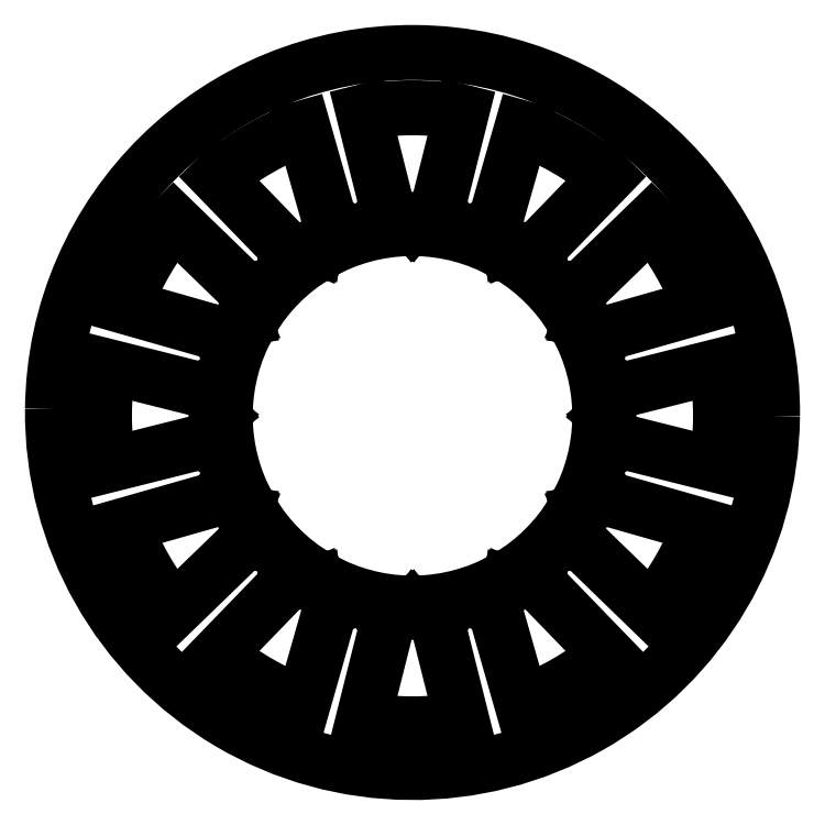
<metadata>
{"format":"dxf","ext":"dxf","renderer":"ezdxf+matplotlib","layout":"modelspace","background":"white","min_lineweight":24,"dpi":150}
</metadata>
<code>
0
SECTION
2
ENTITIES
0
LINE
8
layer1
10
-0.45
20
22.5
30
0
11
-0.45
21
23.05
31
0
0
LINE
8
layer1
10
-0.45
20
23.05
30
0
11
-3.04
21
25.02
31
0
0
LINE
8
layer1
10
-3.04
20
25.02
30
0
11
-5.93
21
36.53
31
0
0
LINE
8
layer1
10
0.45
20
22.5
30
0
11
0.45
21
23.05
31
0
0
LINE
8
layer1
10
0.45
20
23.05
30
0
11
3.04
21
25.02
31
0
0
LINE
8
layer1
10
3.04
20
25.02
30
0
11
5.93
21
36.53
31
0
0
LINE
8
layer1
10
-0.45
20
23.05
30
0
11
0.45
21
23.05
31
0
0
LINE
8
layer1
10
-11.64
20
19.26
30
0
11
-11.91
21
19.74
31
0
0
LINE
8
layer1
10
-11.91
20
19.74
30
0
11
-15.14
21
20.15
31
0
0
LINE
8
layer1
10
-15.14
20
20.15
30
0
11
-23.4
21
28.67
31
0
0
LINE
8
layer1
10
-10.86
20
19.71
30
0
11
-11.14
21
20.19
31
0
0
LINE
8
layer1
10
-11.14
20
20.19
30
0
11
-9.877
21
23.19
31
0
0
LINE
8
layer1
10
-9.877
20
23.19
30
0
11
-13.13
21
34.6
31
0
0
LINE
8
layer1
10
-11.91
20
19.74
30
0
11
-11.14
21
20.19
31
0
0
LINE
8
layer1
10
-19.71
20
10.86
30
0
11
-20.19
21
11.14
31
0
0
LINE
8
layer1
10
-20.19
20
11.14
30
0
11
-23.19
21
9.877
31
0
0
LINE
8
layer1
10
-23.19
20
9.877
30
0
11
-34.6
21
13.13
31
0
0
LINE
8
layer1
10
-19.26
20
11.64
30
0
11
-19.74
21
11.91
31
0
0
LINE
8
layer1
10
-19.74
20
11.91
30
0
11
-20.15
21
15.14
31
0
0
LINE
8
layer1
10
-20.15
20
15.14
30
0
11
-28.67
21
23.4
31
0
0
LINE
8
layer1
10
-20.19
20
11.14
30
0
11
-19.74
21
11.91
31
0
0
LINE
8
layer1
10
-22.5
20
-0.45
30
0
11
-23.05
21
-0.45
31
0
0
LINE
8
layer1
10
-23.05
20
-0.45
30
0
11
-25.02
21
-3.04
31
0
0
LINE
8
layer1
10
-25.02
20
-3.04
30
0
11
-36.53
21
-5.93
31
0
0
LINE
8
layer1
10
-22.5
20
0.45
30
0
11
-23.05
21
0.45
31
0
0
LINE
8
layer1
10
-23.05
20
0.45
30
0
11
-25.02
21
3.04
31
0
0
LINE
8
layer1
10
-25.02
20
3.04
30
0
11
-36.53
21
5.93
31
0
0
LINE
8
layer1
10
-23.05
20
-0.45
30
0
11
-23.05
21
0.45
31
0
0
LINE
8
layer1
10
-19.26
20
-11.64
30
0
11
-19.74
21
-11.91
31
0
0
LINE
8
layer1
10
-19.74
20
-11.91
30
0
11
-20.15
21
-15.14
31
0
0
LINE
8
layer1
10
-20.15
20
-15.14
30
0
11
-28.67
21
-23.4
31
0
0
LINE
8
layer1
10
-19.71
20
-10.86
30
0
11
-20.19
21
-11.14
31
0
0
LINE
8
layer1
10
-20.19
20
-11.14
30
0
11
-23.19
21
-9.877
31
0
0
LINE
8
layer1
10
-23.19
20
-9.877
30
0
11
-34.6
21
-13.13
31
0
0
LINE
8
layer1
10
-19.74
20
-11.91
30
0
11
-20.19
21
-11.14
31
0
0
LINE
8
layer1
10
-10.86
20
-19.71
30
0
11
-11.14
21
-20.19
31
0
0
LINE
8
layer1
10
-11.14
20
-20.19
30
0
11
-9.877
21
-23.19
31
0
0
LINE
8
layer1
10
-9.877
20
-23.19
30
0
11
-13.13
21
-34.6
31
0
0
LINE
8
layer1
10
-11.64
20
-19.26
30
0
11
-11.91
21
-19.74
31
0
0
LINE
8
layer1
10
-11.91
20
-19.74
30
0
11
-15.14
21
-20.15
31
0
0
LINE
8
layer1
10
-15.14
20
-20.15
30
0
11
-23.4
21
-28.67
31
0
0
LINE
8
layer1
10
-11.14
20
-20.19
30
0
11
-11.91
21
-19.74
31
0
0
LINE
8
layer1
10
0.45
20
-22.5
30
0
11
0.45
21
-23.05
31
0
0
LINE
8
layer1
10
0.45
20
-23.05
30
0
11
3.04
21
-25.02
31
0
0
LINE
8
layer1
10
3.04
20
-25.02
30
0
11
5.93
21
-36.53
31
0
0
LINE
8
layer1
10
-0.45
20
-22.5
30
0
11
-0.45
21
-23.05
31
0
0
LINE
8
layer1
10
-0.45
20
-23.05
30
0
11
-3.04
21
-25.02
31
0
0
LINE
8
layer1
10
-3.04
20
-25.02
30
0
11
-5.93
21
-36.53
31
0
0
LINE
8
layer1
10
0.45
20
-23.05
30
0
11
-0.45
21
-23.05
31
0
0
LINE
8
layer1
10
11.64
20
-19.26
30
0
11
11.91
21
-19.74
31
0
0
LINE
8
layer1
10
11.91
20
-19.74
30
0
11
15.14
21
-20.15
31
0
0
LINE
8
layer1
10
15.14
20
-20.15
30
0
11
23.4
21
-28.67
31
0
0
LINE
8
layer1
10
10.86
20
-19.71
30
0
11
11.14
21
-20.19
31
0
0
LINE
8
layer1
10
11.14
20
-20.19
30
0
11
9.877
21
-23.19
31
0
0
LINE
8
layer1
10
9.877
20
-23.19
30
0
11
13.13
21
-34.6
31
0
0
LINE
8
layer1
10
11.91
20
-19.74
30
0
11
11.14
21
-20.19
31
0
0
LINE
8
layer1
10
19.71
20
-10.86
30
0
11
20.19
21
-11.14
31
0
0
LINE
8
layer1
10
20.19
20
-11.14
30
0
11
23.19
21
-9.877
31
0
0
LINE
8
layer1
10
23.19
20
-9.877
30
0
11
34.6
21
-13.13
31
0
0
LINE
8
layer1
10
19.26
20
-11.64
30
0
11
19.74
21
-11.91
31
0
0
LINE
8
layer1
10
19.74
20
-11.91
30
0
11
20.15
21
-15.14
31
0
0
LINE
8
layer1
10
20.15
20
-15.14
30
0
11
28.67
21
-23.4
31
0
0
LINE
8
layer1
10
20.19
20
-11.14
30
0
11
19.74
21
-11.91
31
0
0
LINE
8
layer1
10
22.5
20
0.45
30
0
11
23.05
21
0.45
31
0
0
LINE
8
layer1
10
23.05
20
0.45
30
0
11
25.02
21
3.04
31
0
0
LINE
8
layer1
10
25.02
20
3.04
30
0
11
36.53
21
5.93
31
0
0
LINE
8
layer1
10
22.5
20
-0.45
30
0
11
23.05
21
-0.45
31
0
0
LINE
8
layer1
10
23.05
20
-0.45
30
0
11
25.02
21
-3.04
31
0
0
LINE
8
layer1
10
25.02
20
-3.04
30
0
11
36.53
21
-5.93
31
0
0
LINE
8
layer1
10
23.05
20
0.45
30
0
11
23.05
21
-0.45
31
0
0
LINE
8
layer1
10
19.26
20
11.64
30
0
11
19.74
21
11.91
31
0
0
LINE
8
layer1
10
19.74
20
11.91
30
0
11
20.15
21
15.14
31
0
0
LINE
8
layer1
10
20.15
20
15.14
30
0
11
28.67
21
23.4
31
0
0
LINE
8
layer1
10
19.71
20
10.86
30
0
11
20.19
21
11.14
31
0
0
LINE
8
layer1
10
20.19
20
11.14
30
0
11
23.19
21
9.877
31
0
0
LINE
8
layer1
10
23.19
20
9.877
30
0
11
34.6
21
13.13
31
0
0
LINE
8
layer1
10
19.74
20
11.91
30
0
11
20.19
21
11.14
31
0
0
LINE
8
layer1
10
10.86
20
19.71
30
0
11
11.14
21
20.19
31
0
0
LINE
8
layer1
10
11.14
20
20.19
30
0
11
9.877
21
23.19
31
0
0
LINE
8
layer1
10
9.877
20
23.19
30
0
11
13.13
21
34.6
31
0
0
LINE
8
layer1
10
11.64
20
19.26
30
0
11
11.91
21
19.74
31
0
0
LINE
8
layer1
10
11.91
20
19.74
30
0
11
15.14
21
20.15
31
0
0
LINE
8
layer1
10
15.14
20
20.15
30
0
11
23.4
21
28.67
31
0
0
LINE
8
layer1
10
11.14
20
20.19
30
0
11
11.91
21
19.74
31
0
0
ARC
8
layer1
10
-2.26e-07
20
-0.002121
30
0
40
37.01
50
80.78
51
99.22
0
ARC
8
default
10
0
20
0.4
30
0
40
43.25
50
359.5
51
179.5
0
ARC
8
default
10
0
20
0.4
30
0
40
43.25
50
179.5
51
359.5
0
ARC
8
layer1
10
0.00106
20
-0.001837
30
0
40
37.01
50
110.8
51
129.2
0
ARC
8
layer1
10
0.001837
20
-0.001061
30
0
40
37.01
50
140.8
51
159.2
0
ARC
8
layer1
10
0.002121
20
-2.26e-07
30
0
40
37.01
50
170.8
51
189.2
0
ARC
8
layer1
10
0.001837
20
0.00106
30
0
40
37.01
50
200.8
51
219.2
0
ARC
8
layer1
10
0.001061
20
0.001837
30
0
40
37.01
50
230.8
51
249.2
0
ARC
8
layer1
10
2.26e-07
20
0.002121
30
0
40
37.01
50
260.8
51
279.2
0
ARC
8
layer1
10
-0.00106
20
0.001837
30
0
40
37.01
50
290.8
51
309.2
0
ARC
8
layer1
10
-0.001837
20
0.001061
30
0
40
37.01
50
320.8
51
339.2
0
ARC
8
layer1
10
-0.002121
20
2.26e-07
30
0
40
37.01
50
350.8
51
9.22
0
ARC
8
layer1
10
-0.001837
20
-0.00106
30
0
40
37.01
50
20.78
51
39.22
0
ARC
8
layer1
10
-0.001061
20
-0.001837
30
0
40
37.01
50
50.78
51
69.22
0
ARC
8
default
10
-5.393e-08
20
1.136e-07
30
0
40
22.5
50
1.146
51
28.85
0
ARC
8
default
10
-9.182e-08
20
8.311e-08
30
0
40
22.5
50
31.15
51
58.85
0
ARC
8
default
10
-1.132e-07
20
5.556e-08
30
0
40
22.5
50
61.15
51
88.85
0
ARC
8
default
10
-1.562e-07
20
1.051e-07
30
0
40
22.5
50
91.15
51
118.9
0
ARC
8
default
10
-1.088e-07
20
-6.615e-08
30
0
40
22.5
50
121.1
51
148.9
0
ARC
8
default
10
1.329e-07
20
-1.637e-07
30
0
40
22.5
50
151.1
51
178.9
0
ARC
8
default
10
-1.562e-07
20
-1.699e-07
30
0
40
22.5
50
181.1
51
208.9
0
ARC
8
default
10
-2.156e-08
20
-1.965e-07
30
0
40
22.5
50
211.1
51
238.9
0
ARC
8
default
10
9.63e-08
20
-1.185e-07
30
0
40
22.5
50
241.1
51
268.9
0
ARC
8
default
10
1.197e-07
20
3.13e-08
30
0
40
22.5
50
271.1
51
298.9
0
ARC
8
default
10
1.512e-09
20
1.734e-07
30
0
40
22.5
50
301.1
51
328.9
0
ARC
8
default
10
-2.79e-07
20
2.028e-07
30
0
40
22.5
50
331.1
51
358.9
0
ENDSEC
0
EOF

</code>
